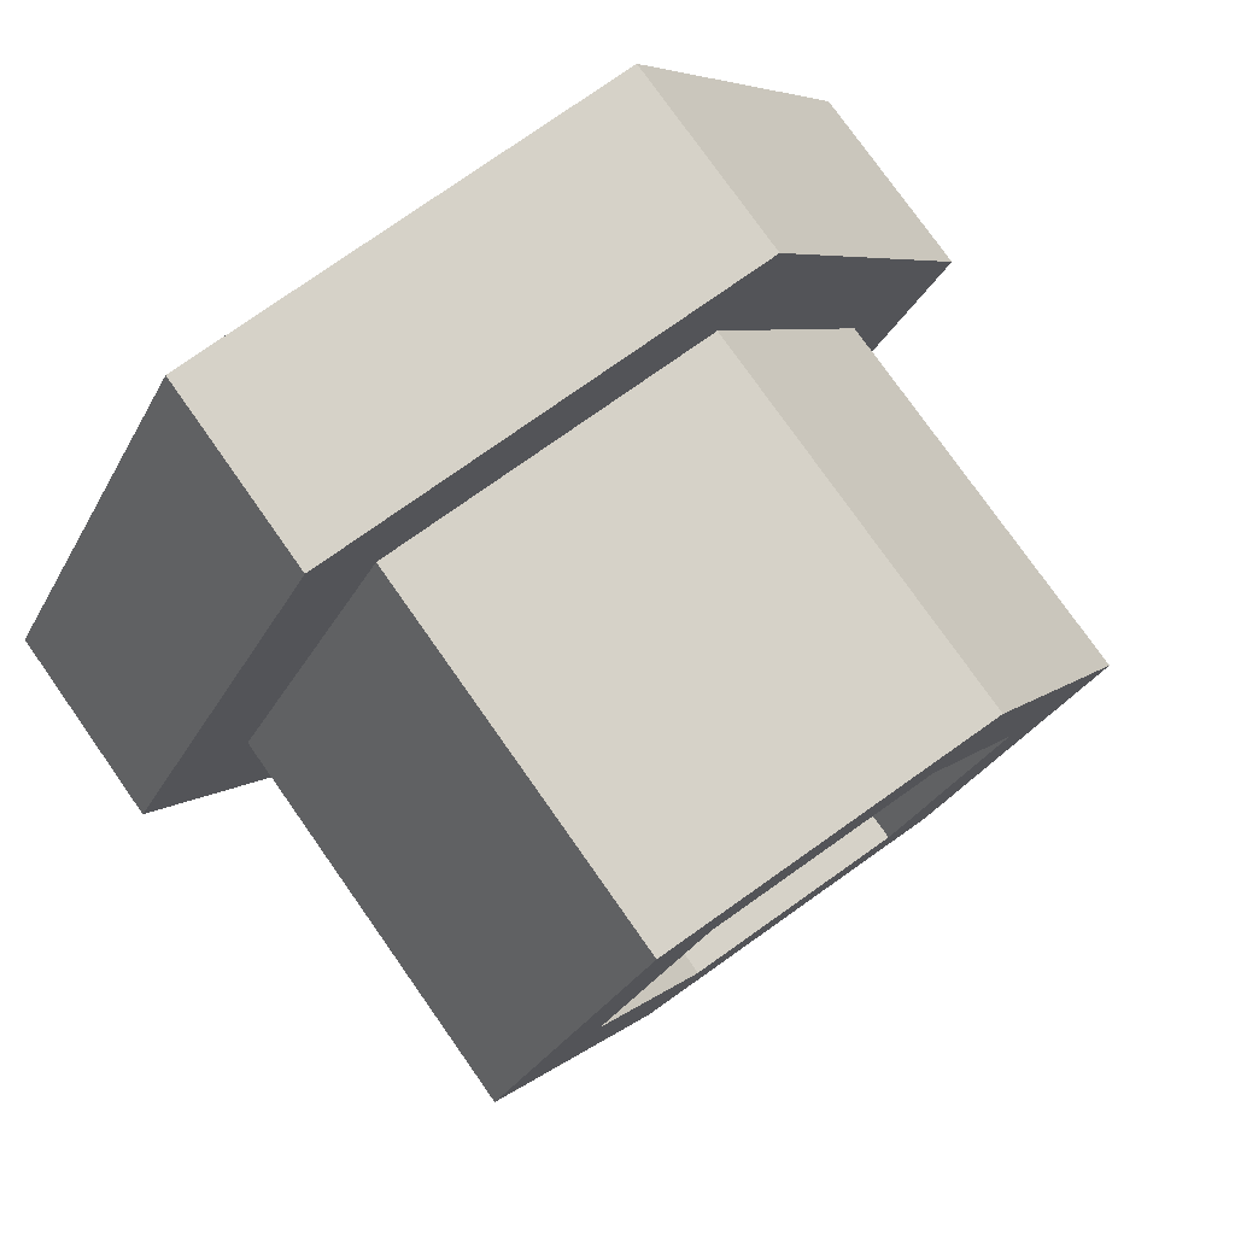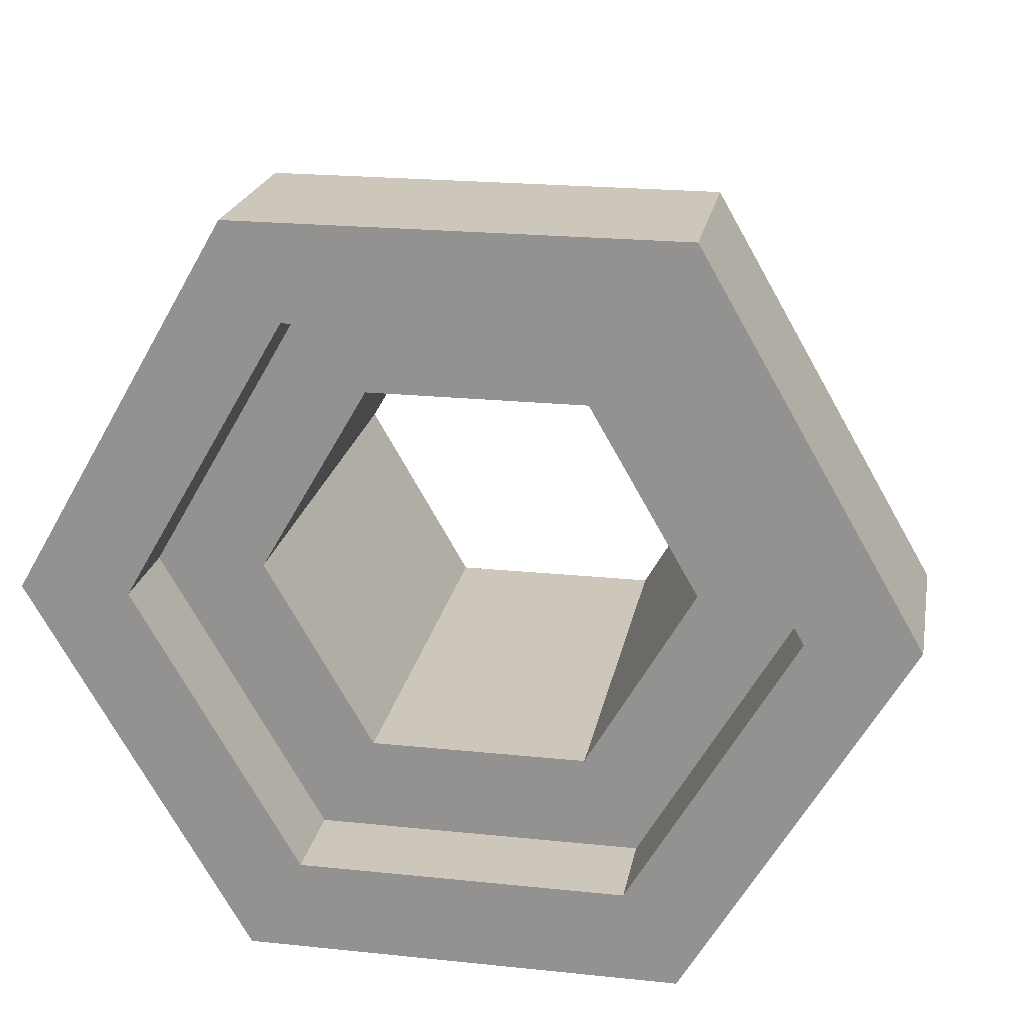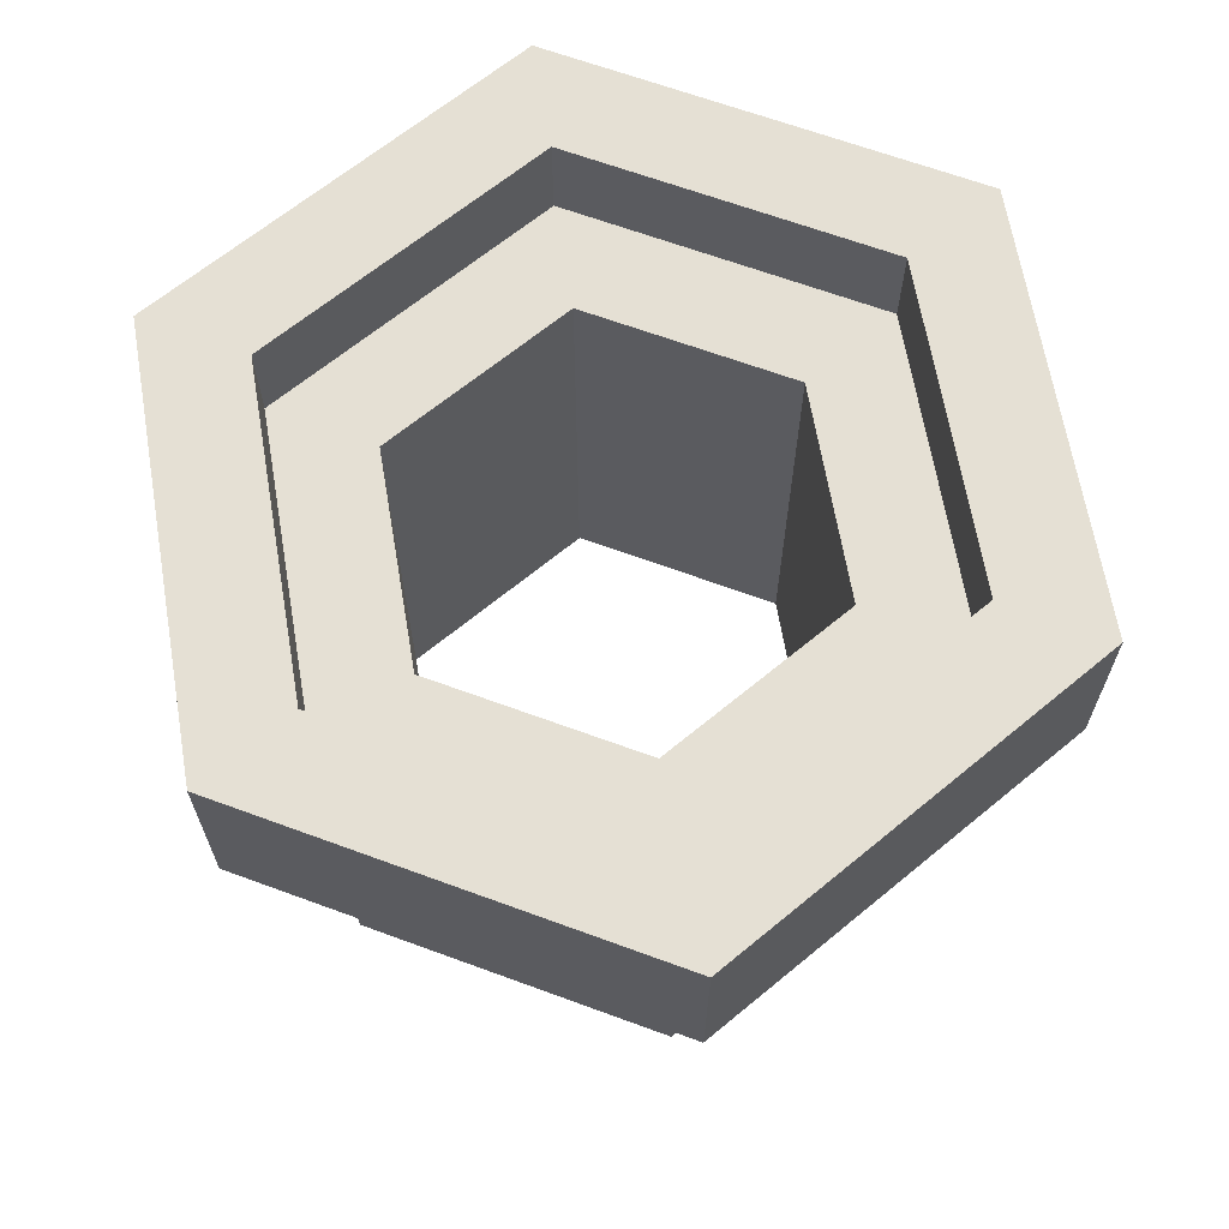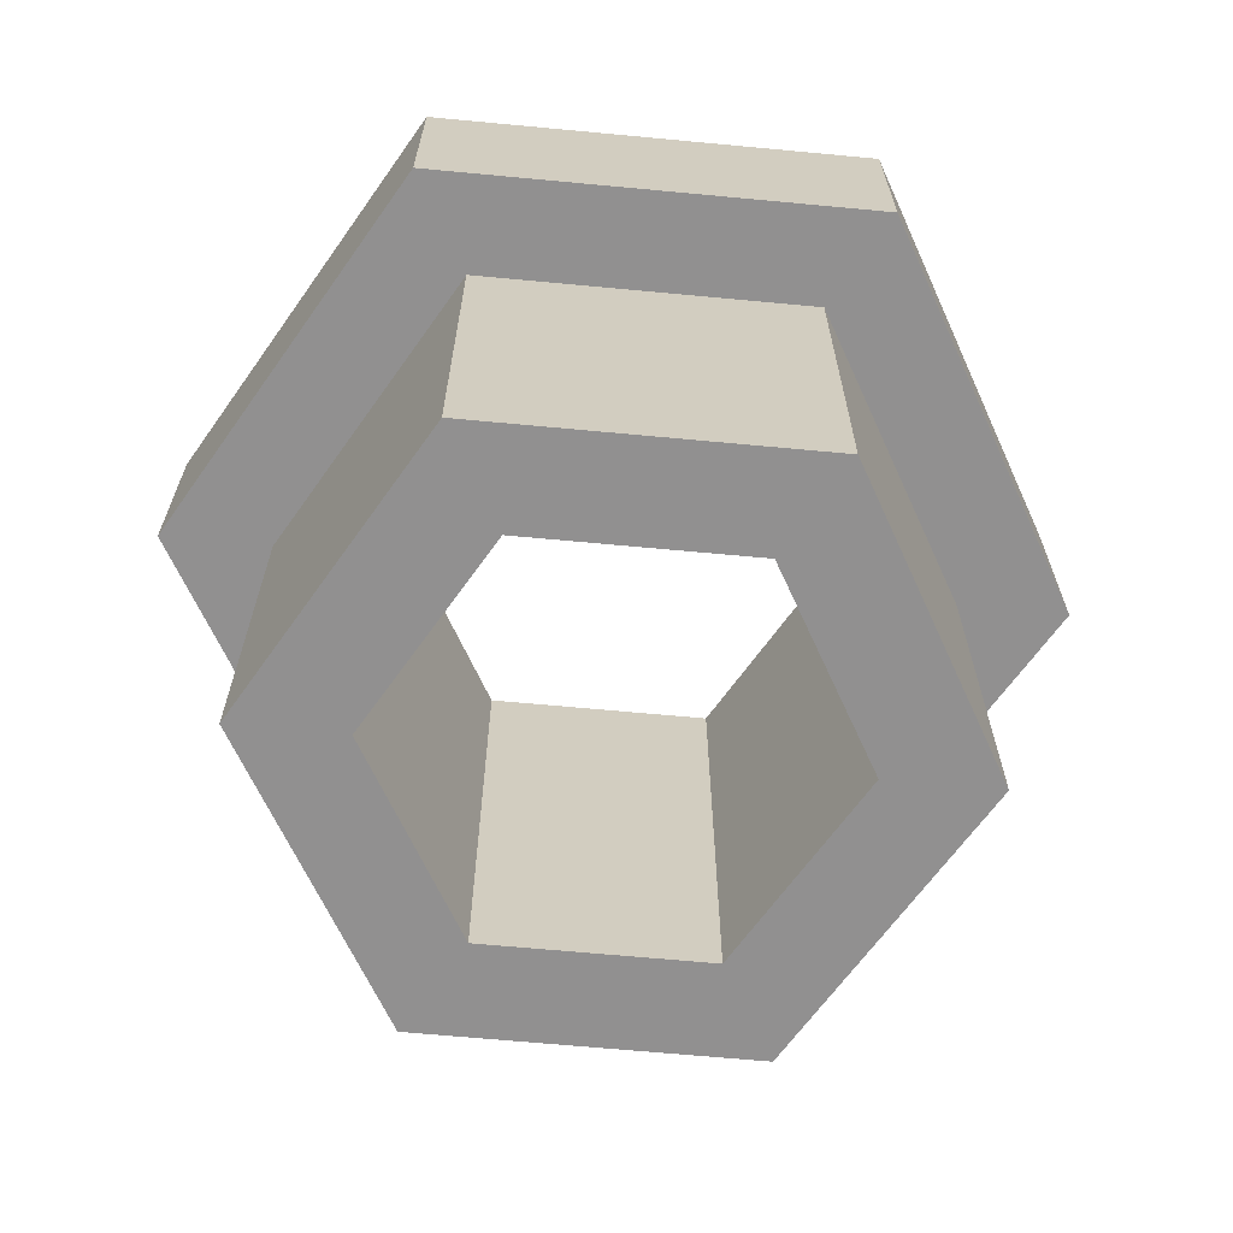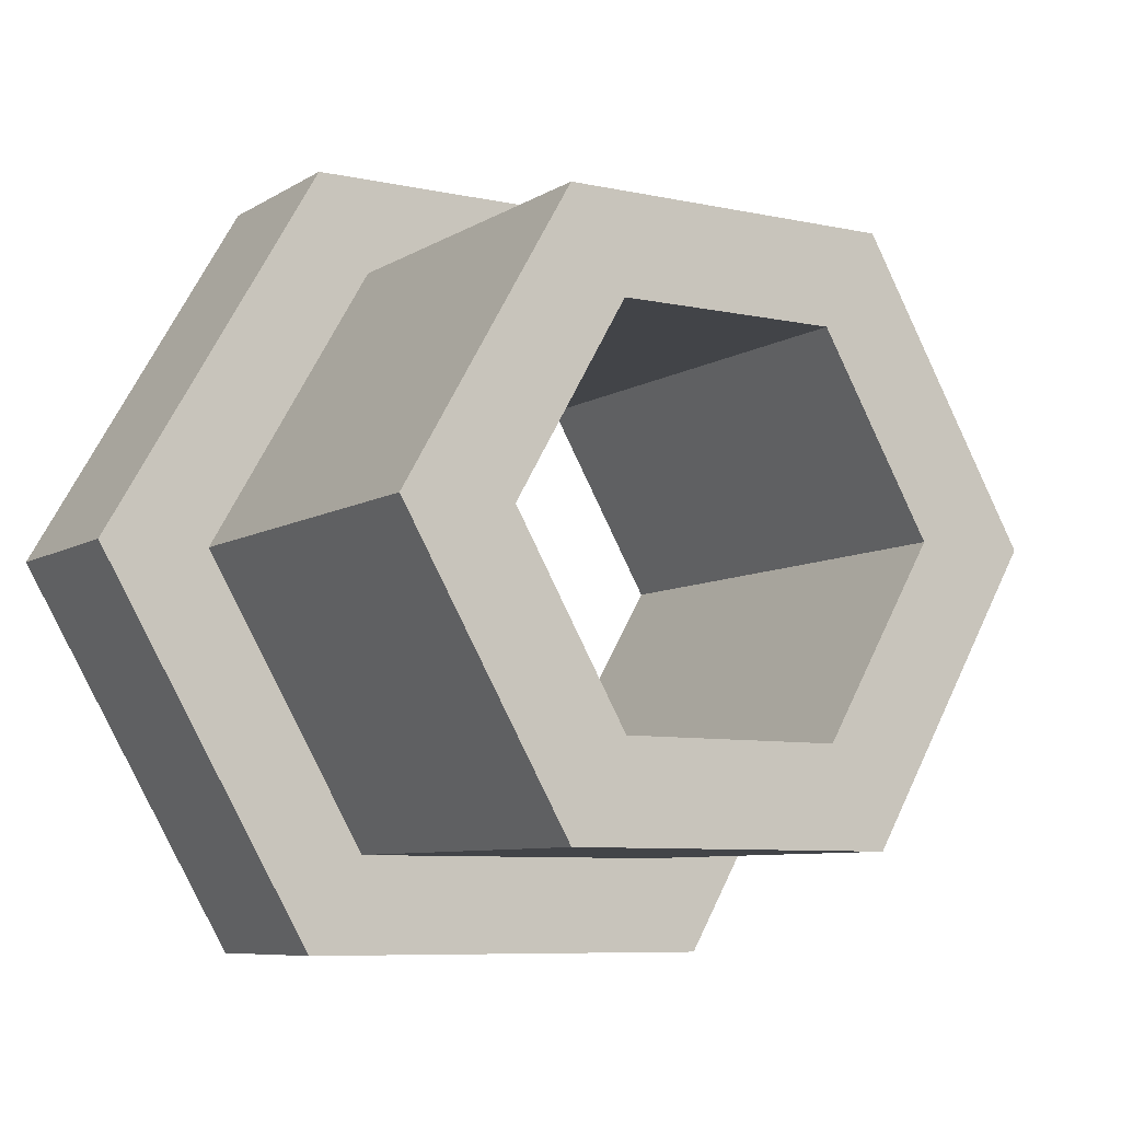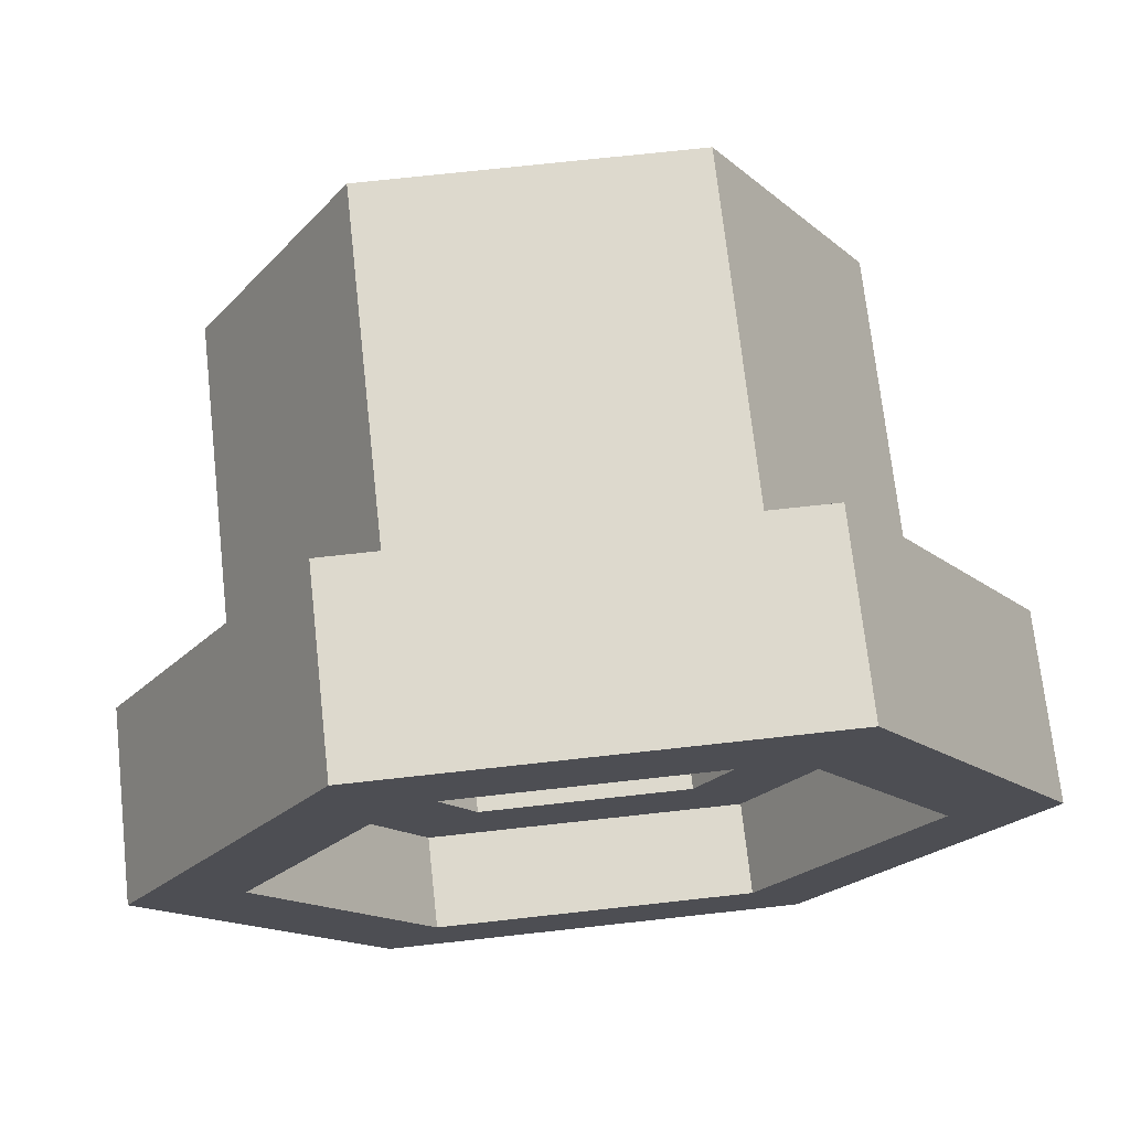
<metadata>
{"format":"obj","ext":"obj","renderer":"f3d","projection":"perspective","resolution":1024,"background":"white","views":[{"elev":77.8,"azim":144.8,"up":"+Y"},{"elev":21.4,"azim":10.5,"up":"+Y"},{"elev":65.9,"azim":80.3,"up":"+Z"},{"elev":-65.8,"azim":54.6,"up":"+Z"},{"elev":-7.7,"azim":148.4,"up":"+Y"},{"elev":71.9,"azim":-6.3,"up":"+Y"}]}
</metadata>
<code>
o pipe_entrance
v -1.386 -0 -0
v 1.386 -0 0.8
v 1.386 -0 -0
v -1.386 -0 0.8
v -1.386 4.8 0.8
v -2.078 3.6 0
v -1.386 4.8 0
v -2.771 2.4 0
v -2.078 3.6 0.8
v -2.771 2.4 0.8
v 0.9238 0.8 -4
v 1.848 2.4 0
v 1.848 2.4 -4
v 0.9238 0.8 0
v -0.9238 0.8 -4
v -0.9238 0.8 0
v 2.771 2.4 0.8
v 2.771 2.4 0
v 0.9238 4 0
v 0.9238 4 -4
v -1.848 2.4 0
v -1.848 2.4 -4
v -0.9238 4 0
v -0.9238 4 -4
v 0 4 -4
v 0 4 0
v 1.386 4.8 0.8
v 1.386 4.8 0
v 2.078 3.6 0
v 2.078 3.6 0.8
v -1.386 0 -4
v -2.771 2.4 -0.8
v -2.771 2.4 -4
v -1.386 -0 -0.8
v 3.695 2.4 0.8
v 1.848 -0.8 0.8
v 2.771 4 0.8
v 1.848 5.6 0.8
v -1.848 -0.8 0.8
v -3.695 2.4 0.8
v -2.771 4 0.8
v -1.848 5.6 0.8
v -2.771 4 -0.8
v -1.848 5.6 -0.8
v -3.695 2.4 -0.8
v 0 4.8 -4
v 1.386 4.8 -0.8
v 1.386 4.8 -4
v -1.386 4.8 -0.8
v -1.386 4.8 -4
v 2.771 2.4 -0.8
v 1.386 0 -4
v 2.771 2.4 -4
v 1.386 -0 -0.8
v 1.848 5.6 -0.8
v -1.848 -0.8 -0.8
v 1.848 -0.8 -0.8
v 2.078 3.6 -4
v 2.078 3.6 -0.8
v 3.695 2.4 -0.8
v 2.771 4 -0.8
v -2.078 3.6 -4
v -2.078 3.6 -0.8
f 1 2 3
f 2 1 4
f 5 6 7
f 6 5 8
f 8 5 9
f 8 9 10
f 11 12 13
f 12 11 14
f 15 14 11
f 14 15 16
f 3 17 18
f 17 3 2
f 13 19 20
f 19 13 12
f 21 15 22
f 15 21 16
f 23 22 24
f 22 23 21
f 19 25 20
f 25 19 26
f 26 24 25
f 24 26 23
f 27 7 28
f 7 27 5
f 29 27 28
f 27 29 18
f 27 18 30
f 30 18 17
f 10 1 8
f 1 10 4
f 31 32 33
f 32 31 34
f 3 14 1
f 14 3 18
f 14 18 12
f 12 18 19
f 19 18 29
f 19 29 28
f 19 28 26
f 26 28 23
f 16 1 14
f 1 16 8
f 8 16 21
f 8 21 6
f 6 21 23
f 6 23 7
f 7 23 28
f 35 2 36
f 2 35 17
f 17 35 30
f 30 35 37
f 30 37 27
f 27 37 38
f 27 38 5
f 4 36 2
f 4 39 36
f 39 4 40
f 40 4 10
f 40 10 9
f 40 9 41
f 41 9 5
f 41 5 42
f 42 5 38
f 43 42 44
f 42 43 41
f 45 41 43
f 41 45 40
f 46 47 48
f 47 46 49
f 49 46 50
f 51 52 53
f 52 51 54
f 44 38 55
f 38 44 42
f 36 56 57
f 56 36 39
f 54 31 52
f 31 54 34
f 47 58 48
f 58 47 53
f 53 47 59
f 53 59 51
f 35 57 60
f 57 35 36
f 37 60 61
f 60 37 35
f 61 38 37
f 38 61 55
f 62 49 50
f 49 62 33
f 49 33 63
f 63 33 32
f 31 15 52
f 15 31 33
f 52 15 11
f 15 33 22
f 22 33 62
f 22 62 24
f 24 62 50
f 24 50 25
f 25 50 20
f 11 53 52
f 53 11 13
f 53 13 20
f 53 20 58
f 58 20 48
f 48 20 50
f 48 50 46
f 56 34 57
f 34 56 45
f 34 45 32
f 32 45 43
f 32 43 63
f 63 43 49
f 49 43 44
f 49 44 47
f 54 57 34
f 57 54 60
f 60 54 51
f 60 51 59
f 60 59 61
f 61 59 47
f 61 47 55
f 55 47 44
f 56 40 45
f 40 56 39

</code>
